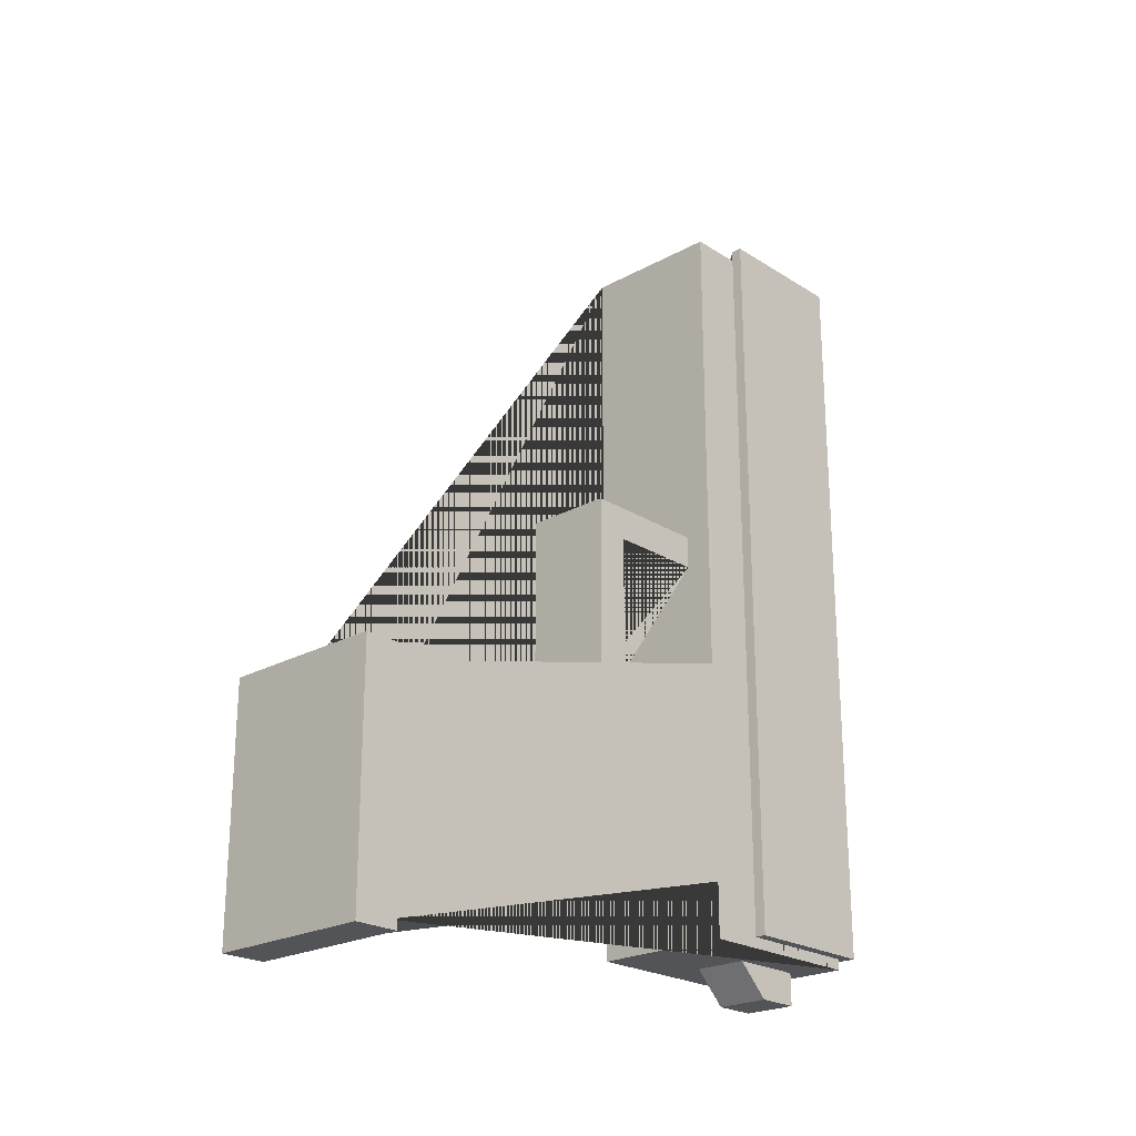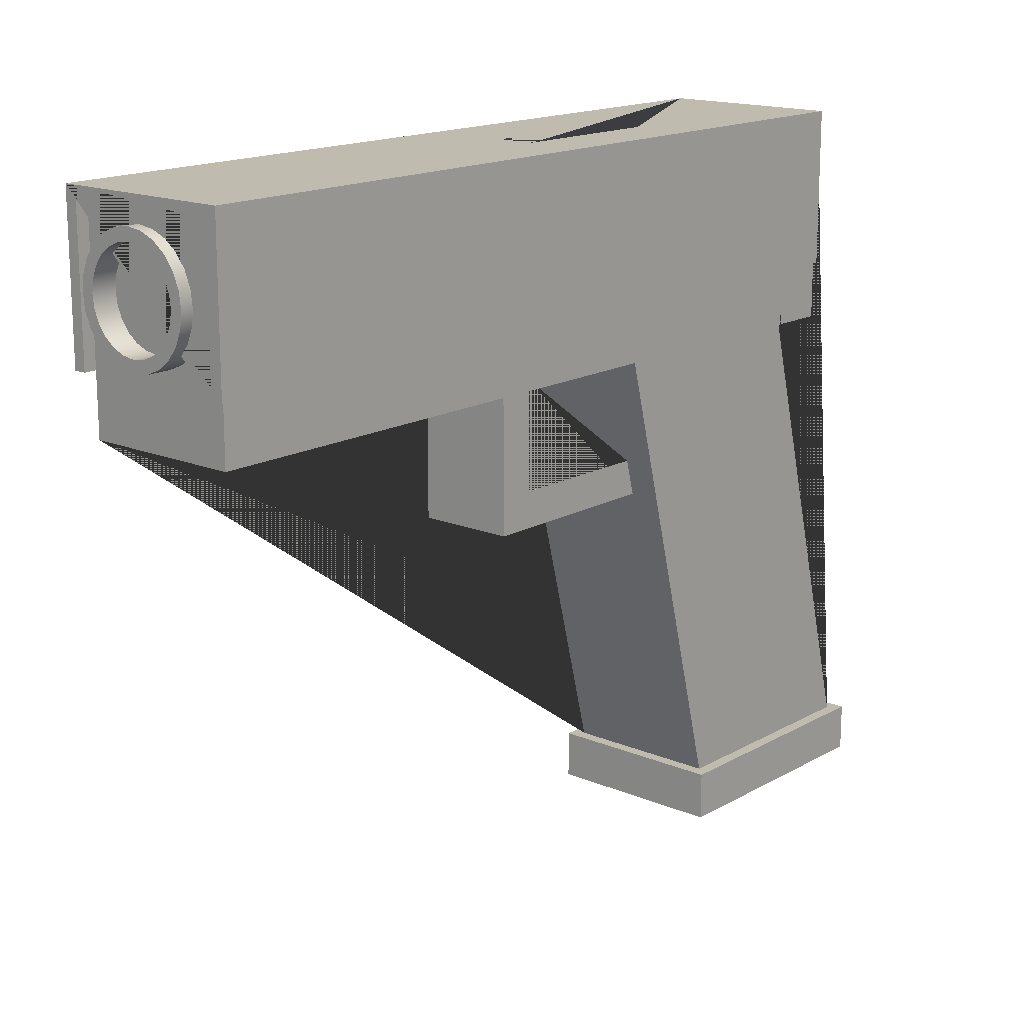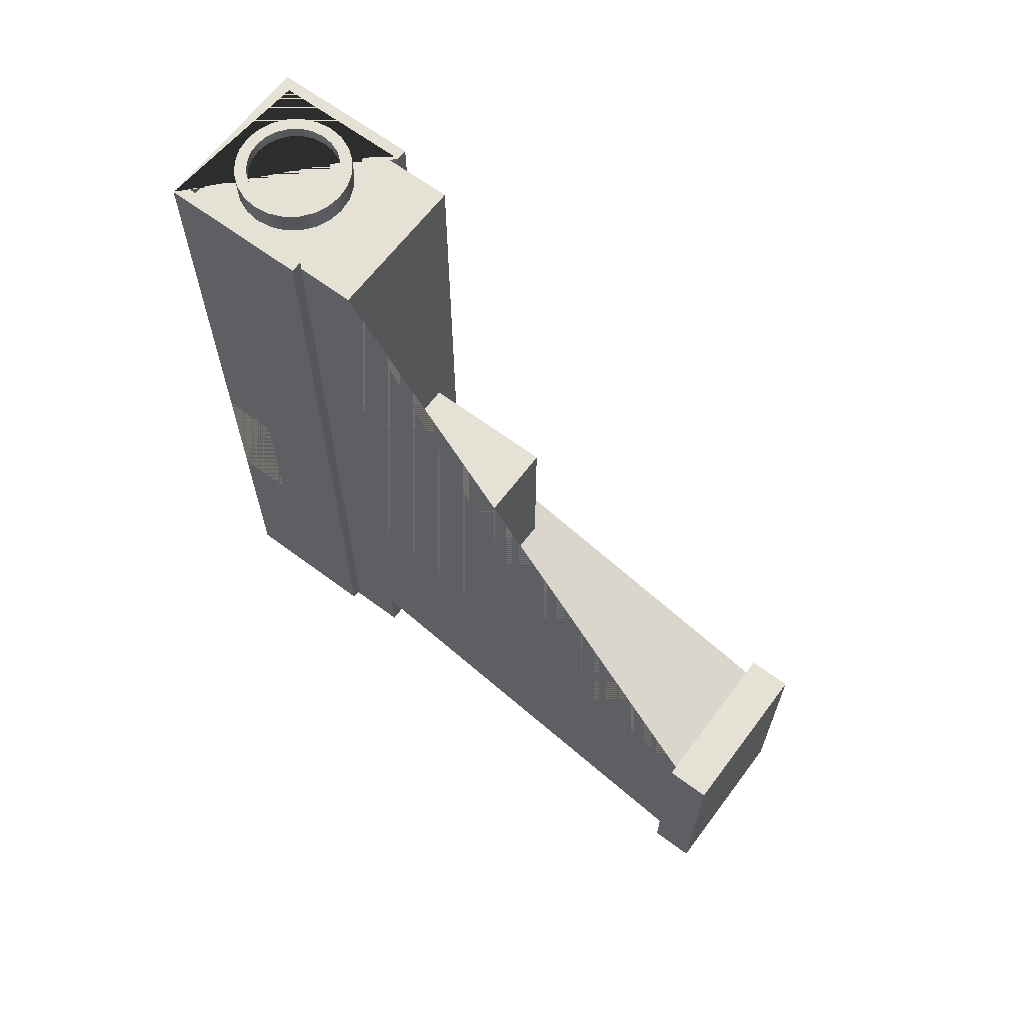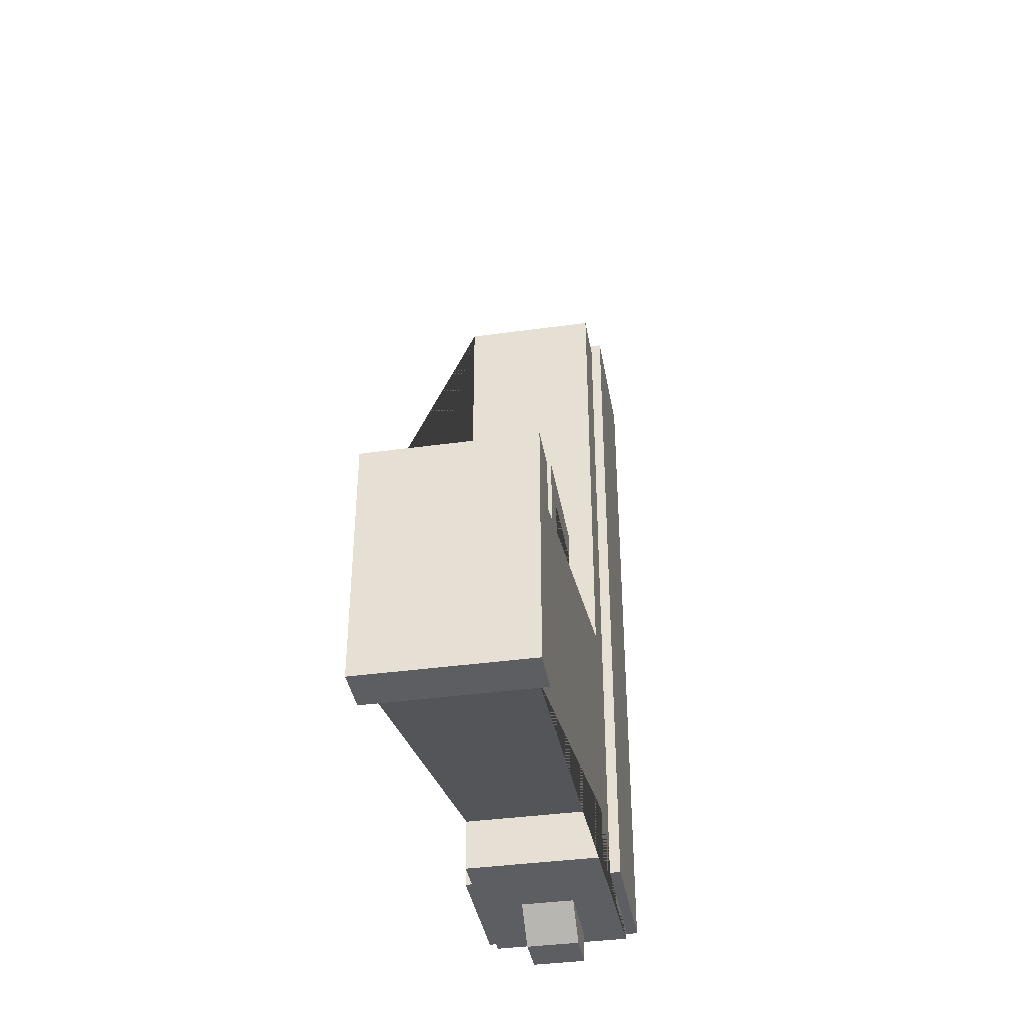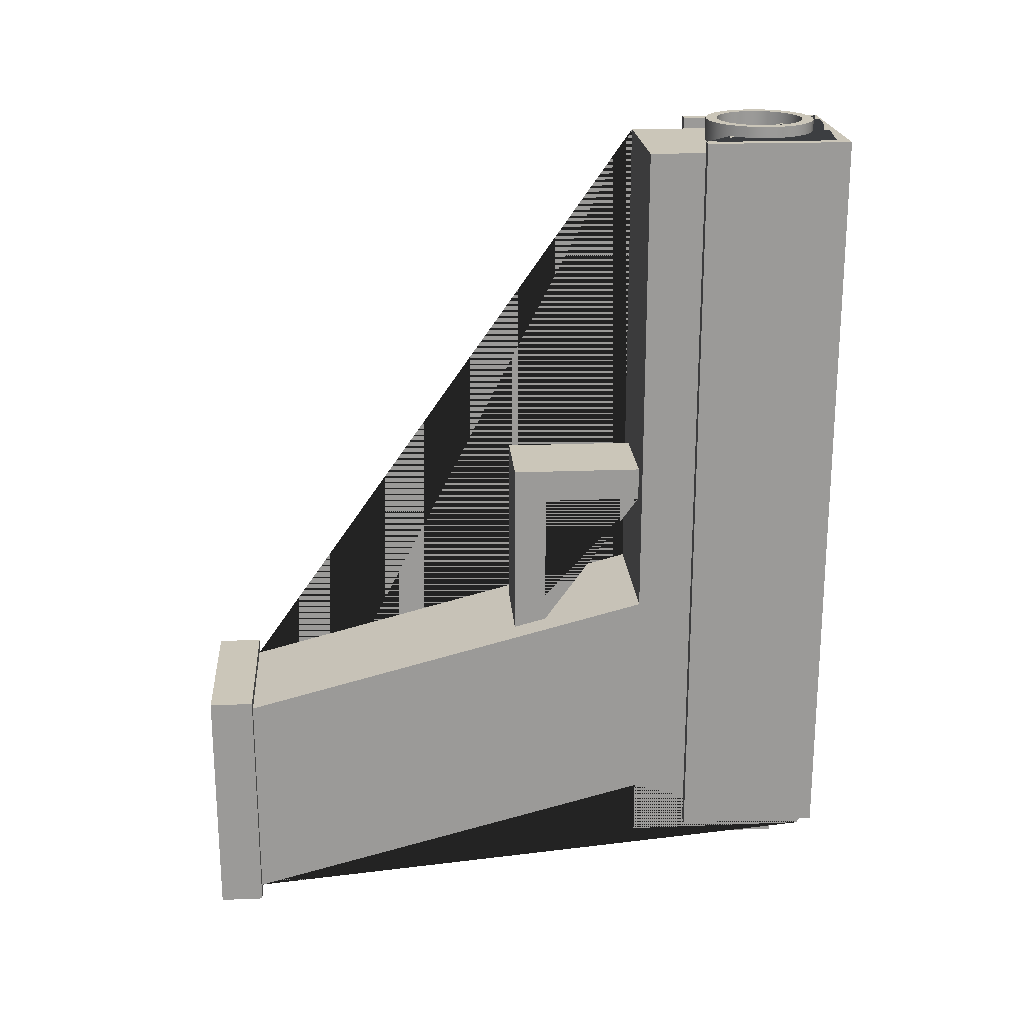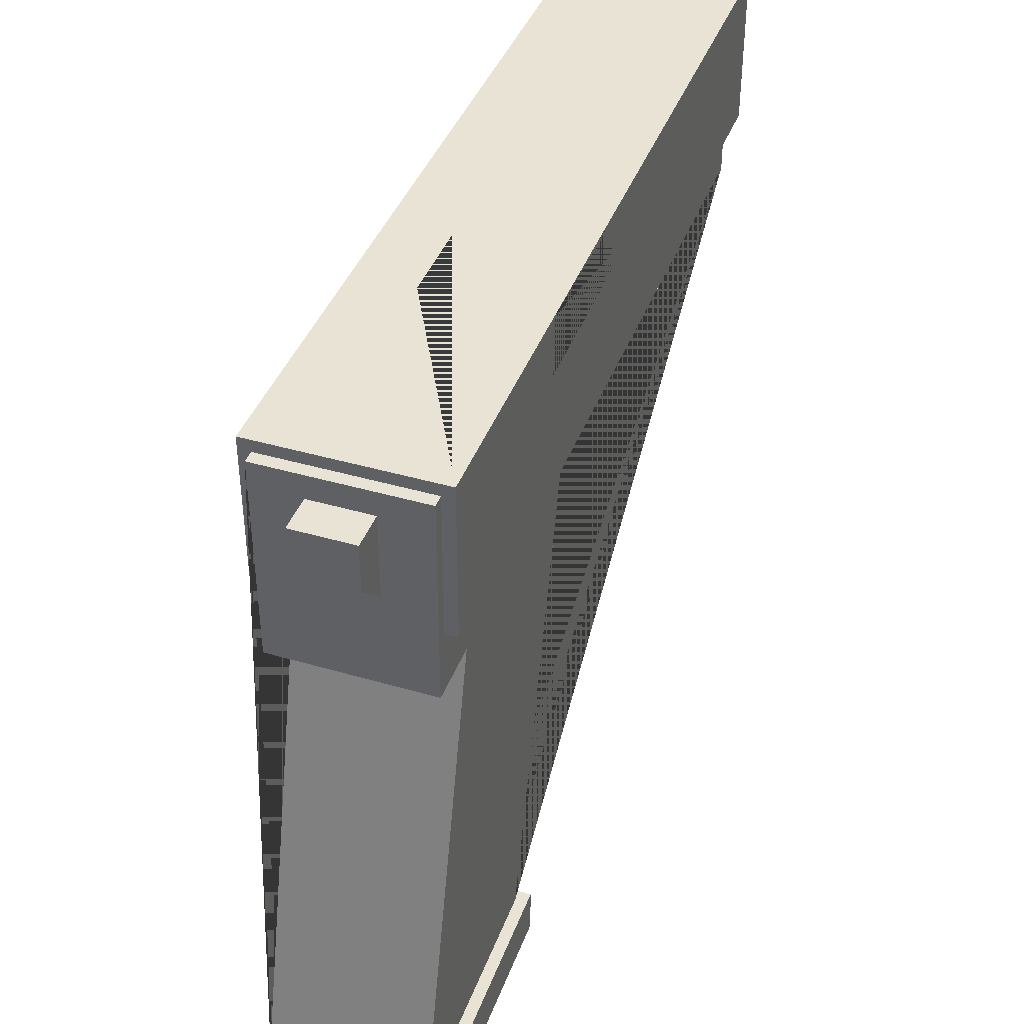
<metadata>
{"format":"obj","ext":"obj","renderer":"f3d","projection":"perspective","resolution":1024,"background":"white","views":[{"elev":-22.9,"azim":43.1,"up":"+Z"},{"elev":16.2,"azim":41.0,"up":"+Y"},{"elev":64.6,"azim":-53.1,"up":"+Z"},{"elev":-38.7,"azim":9.9,"up":"+Z"},{"elev":20.9,"azim":85.9,"up":"+Z"},{"elev":41.0,"azim":-160.4,"up":"+Y"}]}
</metadata>
<code>
g Mesh1 Group2 Group1 Model
v 0.0045 0.018 0.0225
v 0.0045 0.0102 0.0225
v 0.0045 0.0102 -0.0189
v 0.0045 0.018 -0.0189
f 1 2 3 4
v -0.0045 0.018 0.0225
v -0.0045 0.0102 0.0225
v -0.0039 0.0102 0.0225
v -0.0039 0.0174 0.0225
v 0.0039 0.0174 0.0225
v 0.0039 0.0102 0.0225
f 5 6 7 8 9 10 2 1
v -0.0045 0.018 -0.0075
v -0.0045 0.018 -0.0189
v -0.0045 0.0102 -0.0189
v -0.0045 0.018 0.0003
v -0.0045 0.015 0.0003
v -0.0045 0.015 -0.0075
f 11 12 13 6 5 14 15 16
v 0.0015 0.018 -0.0075
v 0.0015 0.018 0.0003
f 12 11 17 18 14 5 1 4
v 0.0015 0.0174 -0.0075
v -0.0039 0.015 -0.0075
v -0.0039 0.0174 -0.0075
f 19 17 11 16 20 21
v 0.0015 0.0174 0.0003
f 18 17 19 22
v 0.0039 0.0174 -0.0189
v 0.0039 0.0174 0.0219
v -0.0039 0.0174 0.0219
v -0.0039 0.0174 0.0003
v -0.0039 0.0174 -0.0189
f 23 24 25 26 22 19 21 27
v 0.0039 0.0102 -0.0189
v 0.0039 0.0102 0.0219
f 24 23 28 29
v -0.0039 0.0102 -0.0189
f 3 28 23 27 30 13 12 4
f 29 28 3 2 10
f 10 9 24 29
f 9 8 25 24
v -0.0039 0.0102 0.0219
f 8 7 31 25
f 30 31 7 6 13
v -0.0039 0.015 0.0003
f 26 25 31 30 27 21 20 32
f 16 15 32 20
f 22 26 32 15 14 18
g Mesh2 Group3 Group1 Model
v -0.0039 -0.0156 -0.0225
v 0.0039 -0.0156 -0.0225
v 0.0039 -0.0156 -0.0105
v -0.0039 -0.0156 -0.0105
f 33 34 35 36
v 0.0045 -0.0156 -0.0231
f 37 33 34
v -0.0045 -0.0156 -0.0231
f 38 33 37
v -0.0045 -0.0156 -0.0099
f 33 38 39
v -0.0045 -0.018 -0.0231
v -0.0045 -0.018 -0.0099
f 39 38 40 41
v 0.0045 -0.018 -0.0231
f 38 37 42 40
v 0.0045 -0.0156 -0.0099
v 0.0045 -0.018 -0.0099
f 37 43 44 42
f 35 43 37
f 36 43 35
f 36 39 43
f 39 36 33
v -0.0039 0.0072 0.0219
v -0.0039 0.0174 0.0219
v -0.0039 0.0174 -0.0195
v -0.0039 0.0072 -0.0195
v -0.0039 0.0072 -0.0165
v -0.0039 0.0072 -0.0045
f 45 46 47 48 49 33 36 50
v -0.002898 0.01302 0.0219
f 45 51 46
v -0.002598 0.0123 0.0219
f 51 45 52
v -0.002121 0.01168 0.0219
f 52 45 53
v -0.0015 0.0112 0.0219
f 53 45 54
v -0.0007765 0.0109 0.0219
f 54 45 55
v -9.87e-18 0.0108 0.0219
f 55 45 56
v 0.0007765 0.0109 0.0219
f 45 57 56
v 0.0015 0.0112 0.0219
f 45 58 57
v 0.0039 0.0072 0.0219
f 59 58 45
v 0.002121 0.01168 0.0219
f 58 59 60
v 0.002598 0.0123 0.0219
f 60 59 61
v 0.002898 0.01302 0.0219
f 61 59 62
v 0.0039 0.0174 0.0219
f 62 59 63
v 0.0039 0.0174 -0.0195
v 0.0039 0.0072 -0.0045
v 0.0039 0.0072 -0.0165
v 0.0039 0.0072 -0.0195
f 64 63 59 65 35 34 66 67
f 47 46 63 64
v -9.87e-18 0.0168 0.0219
f 46 68 63
v -0.0007765 0.0167 0.0219
f 46 69 68
v -0.0015 0.0164 0.0219
f 46 70 69
v -0.002121 0.01592 0.0219
f 46 71 70
v -0.002598 0.0153 0.0219
f 46 72 71
v -0.002898 0.01458 0.0219
f 46 73 72
v -0.003 0.0138 0.0219
f 46 74 73
f 46 51 74
v -0.003 0.0138 0.0231
v -0.002898 0.01302 0.0231
f 75 74 51 76
v -0.002898 0.01458 0.0231
f 77 73 74 75
v -0.002598 0.0153 0.0231
f 78 72 73 77
v -0.002121 0.01592 0.0231
f 79 71 72 78
v -0.0015 0.0164 0.0231
f 80 70 71 79
v -0.0007765 0.0167 0.0231
f 81 69 70 80
v -9.87e-18 0.0168 0.0231
f 82 68 69 81
v 0.0007765 0.0167 0.0231
v 0.0007765 0.0167 0.0219
f 83 84 68 82
v 0.0015 0.0164 0.0231
v 0.0015 0.0164 0.0219
f 85 86 84 83
v 0.002121 0.01592 0.0231
v 0.002121 0.01592 0.0219
f 87 88 86 85
v 0.002598 0.0153 0.0231
v 0.002598 0.0153 0.0219
f 89 90 88 87
v 0.002898 0.01458 0.0231
v 0.002898 0.01458 0.0219
f 91 92 90 89
v 0.003 0.0138 0.0231
v 0.003 0.0138 0.0219
f 93 94 92 91
v 0.002898 0.01302 0.0231
f 95 62 94 93
v 0.002598 0.0123 0.0231
f 96 61 62 95
v 0.002121 0.01168 0.0231
f 97 60 61 96
v 0.0015 0.0112 0.0231
f 98 58 60 97
v 0.0007765 0.0109 0.0231
f 99 57 58 98
v -9.87e-18 0.0108 0.0231
f 100 56 57 99
v -0.0007765 0.0109 0.0231
f 101 55 56 100
v -0.0015 0.0112 0.0231
f 102 54 55 101
v -0.002121 0.01168 0.0231
f 103 53 54 102
v -0.002598 0.0123 0.0231
f 104 52 53 103
f 76 51 52 104
v -0.002067 0.01261 0.0231
f 104 105 76
v -0.001688 0.01211 0.0231
f 104 106 105
v -0.001194 0.01173 0.0231
f 104 107 106
f 103 107 104
v -0.0006179 0.01149 0.0231
f 103 108 107
v -9.87e-18 0.01141 0.0231
f 103 109 108
f 103 98 109
f 102 98 103
f 101 98 102
f 101 99 98
f 99 101 100
f 97 109 98
v 0.0006179 0.01149 0.0231
f 109 97 110
v 0.001194 0.01173 0.0231
f 110 97 111
f 111 97 96
v 0.001688 0.01211 0.0231
f 111 96 112
v 0.002067 0.01261 0.0231
f 112 96 113
f 113 96 95
v 0.002306 0.01318 0.0231
f 113 95 114
f 114 95 93
v 0.002387 0.0138 0.0231
f 114 93 115
f 115 93 91
v 0.002306 0.01442 0.0231
f 115 91 116
v 0.002067 0.01499 0.0231
f 116 91 117
f 117 91 89
v 0.001688 0.01549 0.0231
f 117 89 118
f 118 89 87
v 0.001194 0.01587 0.0231
f 118 87 119
v 0.0006179 0.01611 0.0231
f 119 87 120
f 120 87 85
v -9.87e-18 0.01619 0.0231
f 120 85 121
f 121 85 80
f 80 85 81
f 81 85 83
f 81 83 82
v -0.0006179 0.01611 0.0231
f 80 122 121
f 79 122 80
v -0.001194 0.01587 0.0231
f 79 123 122
v -0.001688 0.01549 0.0231
f 79 124 123
f 78 124 79
v -0.002067 0.01499 0.0231
f 78 125 124
f 77 125 78
v -0.002306 0.01442 0.0231
f 77 126 125
f 75 126 77
v -0.002387 0.0138 0.0231
f 75 127 126
v -0.002306 0.01318 0.0231
f 75 128 127
f 76 128 75
f 76 105 128
v -0.002067 0.01261 0.0219
v -0.002306 0.01318 0.0219
f 129 130 128 105
v -0.002067 0.01499 0.0219
v -0.002306 0.01442 0.0219
v -0.002387 0.0138 0.0219
v -0.001688 0.01211 0.0219
v -0.001194 0.01173 0.0219
v -0.0006179 0.01149 0.0219
v -9.87e-18 0.01141 0.0219
v 0.0006179 0.01149 0.0219
v 0.001194 0.01173 0.0219
v 0.001688 0.01211 0.0219
v 0.002067 0.01261 0.0219
v 0.002306 0.01318 0.0219
v 0.002387 0.0138 0.0219
v 0.002306 0.01442 0.0219
v 0.002067 0.01499 0.0219
v 0.001688 0.01549 0.0219
v 0.001194 0.01587 0.0219
v 0.0006179 0.01611 0.0219
v -9.87e-18 0.01619 0.0219
v -0.0006179 0.01611 0.0219
v -0.001194 0.01587 0.0219
v -0.001688 0.01549 0.0219
f 131 132 133 130 129 134 135 136 137 138 139 140 141 142 143 144 145 146 147 148 149 150 151 152
f 132 131 125 126
f 131 152 124 125
f 152 151 123 124
f 151 150 122 123
f 150 149 121 122
f 149 148 120 121
f 148 147 119 120
f 147 146 118 119
f 146 145 117 118
f 145 144 116 117
f 144 143 115 116
f 143 142 114 115
f 142 141 113 114
f 141 140 112 113
f 140 139 111 112
f 139 138 110 111
f 138 137 109 110
f 137 136 108 109
f 136 135 107 108
f 135 134 106 107
f 134 129 105 106
f 133 132 126 127
f 130 133 127 128
f 62 63 94
f 94 63 92
f 92 63 90
f 90 63 88
f 88 63 86
f 86 63 84
f 84 63 68
v 0.0015 0.0162 -0.0195
f 64 153 47
v 0.0015 0.012 -0.0195
f 64 154 153
f 67 154 64
v -0.0015 0.012 -0.0195
f 154 67 155
f 48 155 67
f 155 48 47
v -0.0015 0.0162 -0.0195
f 155 47 156
f 156 47 153
v -0.0015 0.0162 -0.0213
v 0.0015 0.0162 -0.0213
f 157 156 153 158
v -0.0015 0.0138 -0.0213
f 156 157 159 155
v 0.0015 0.0138 -0.0213
f 159 157 158 160
f 154 160 158 153
f 155 159 160 154
f 155 156 153 154
f 66 49 48 67
f 34 33 49 66
v 0.0024 0.0072 0.003358
f 59 161 65
v -0.0024 0.0072 0.003358
f 59 162 161
f 45 162 59
f 162 45 50
v -0.0024 0.0072 0.001558
f 162 50 163
f 65 163 50
v 0.0024 0.0072 0.001558
f 163 65 164
f 164 65 161
v 0.0024 -2.82e-17 0.003358
v 0.0024 -2.82e-17 -0.006395
v 0.0024 0.0018 -0.005921
v 0.0024 0.0018 0.001558
f 164 161 165 166 167 168
v -0.0024 -2.82e-17 0.003358
f 161 162 169 165
v -0.0024 0.0018 0.001558
v -0.0024 0.0018 -0.005921
v -0.0024 -2.82e-17 -0.006395
f 162 163 170 171 172 169
f 164 168 170 163
f 170 168 167 171
f 171 172 166 167
f 50 172 171
f 36 172 50
f 172 36 166
f 35 166 36
f 166 35 65
f 166 65 167
f 167 65 171
f 50 171 65
f 169 172 166 165
f 37 34 35
f 43 39 41 44
f 44 41 40 42

</code>
